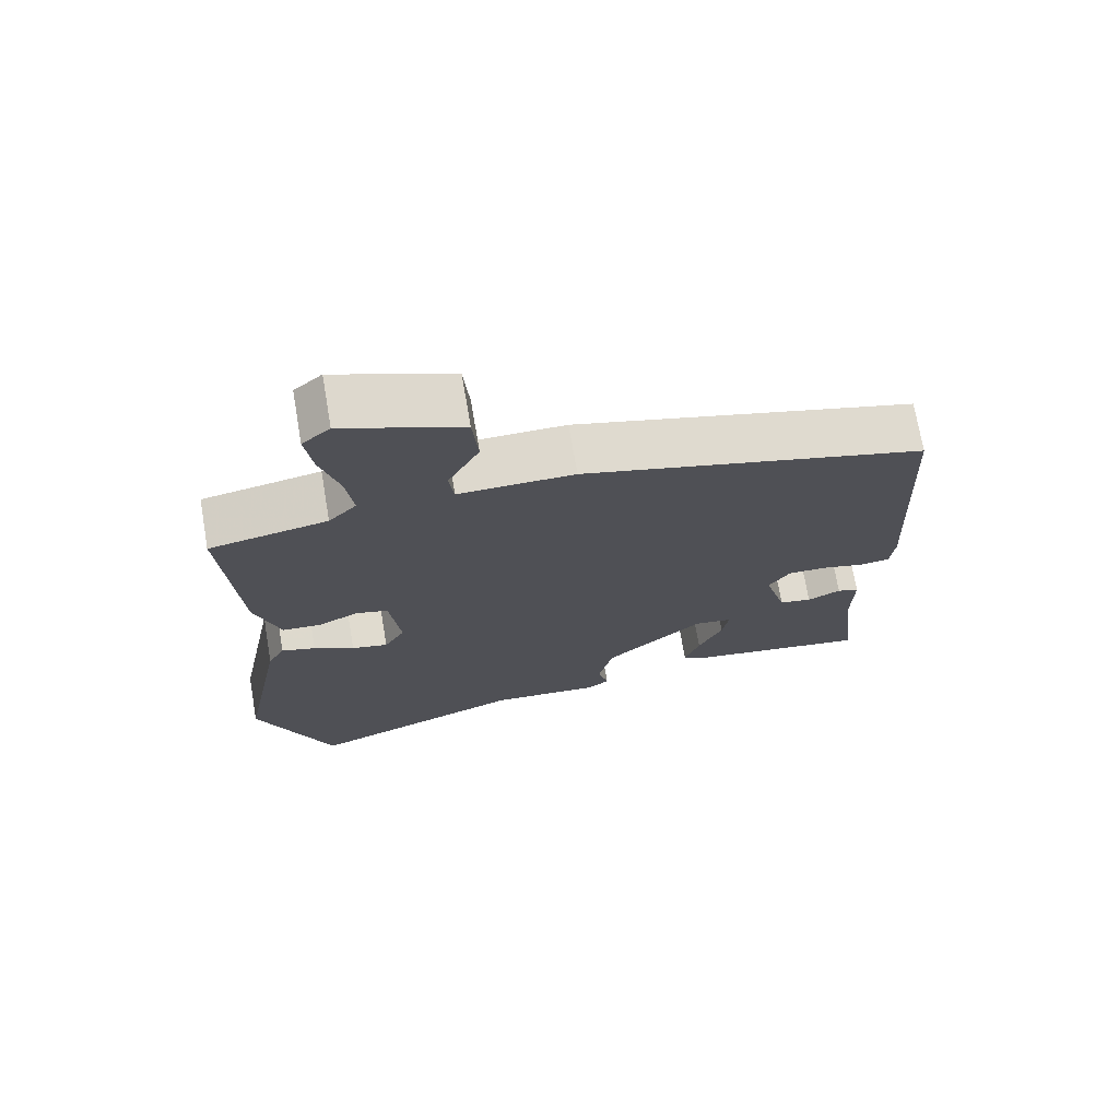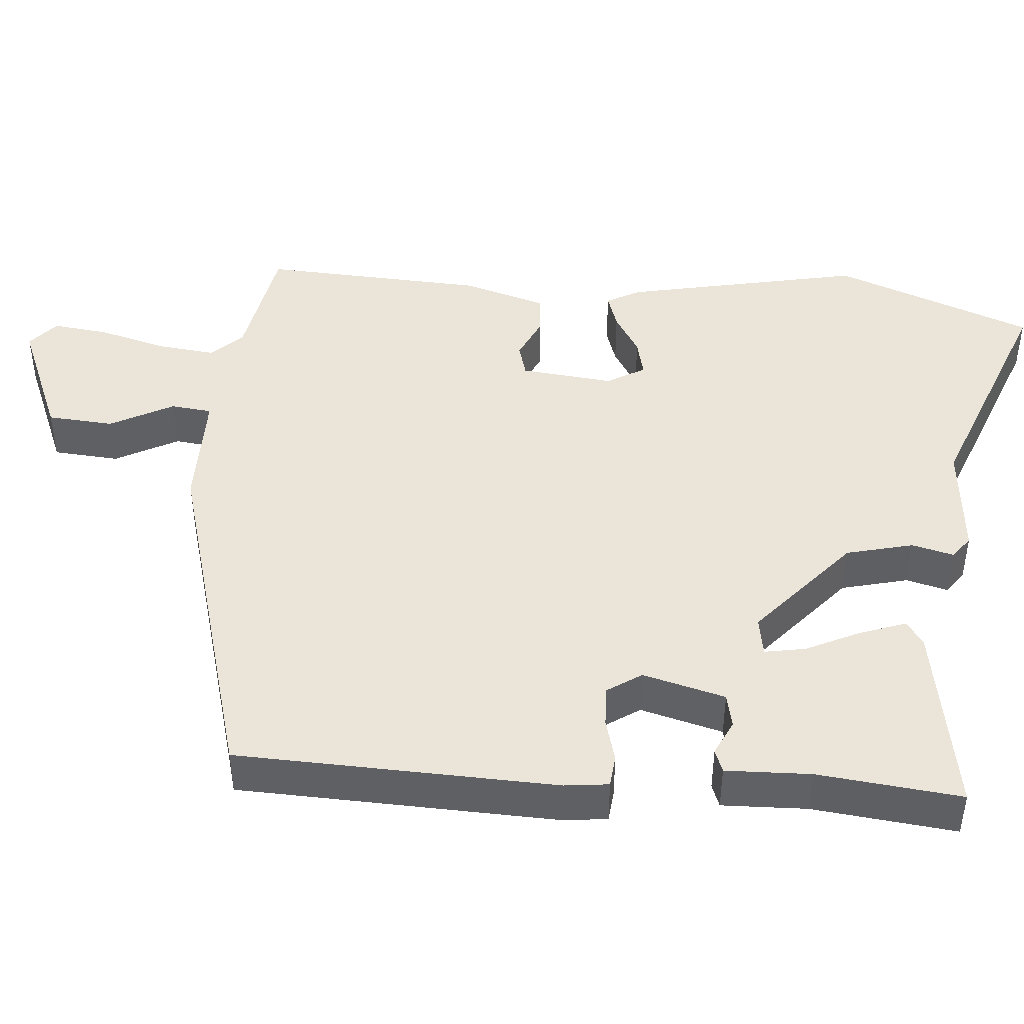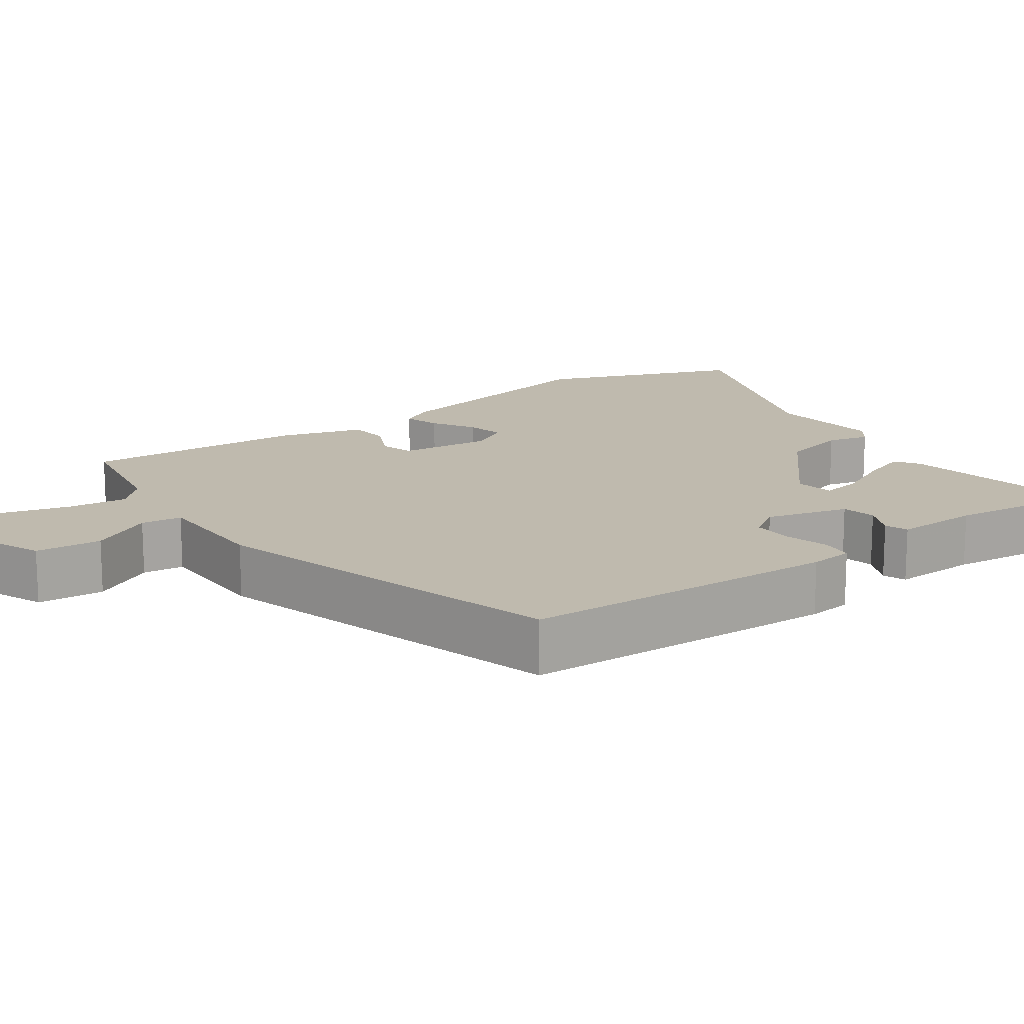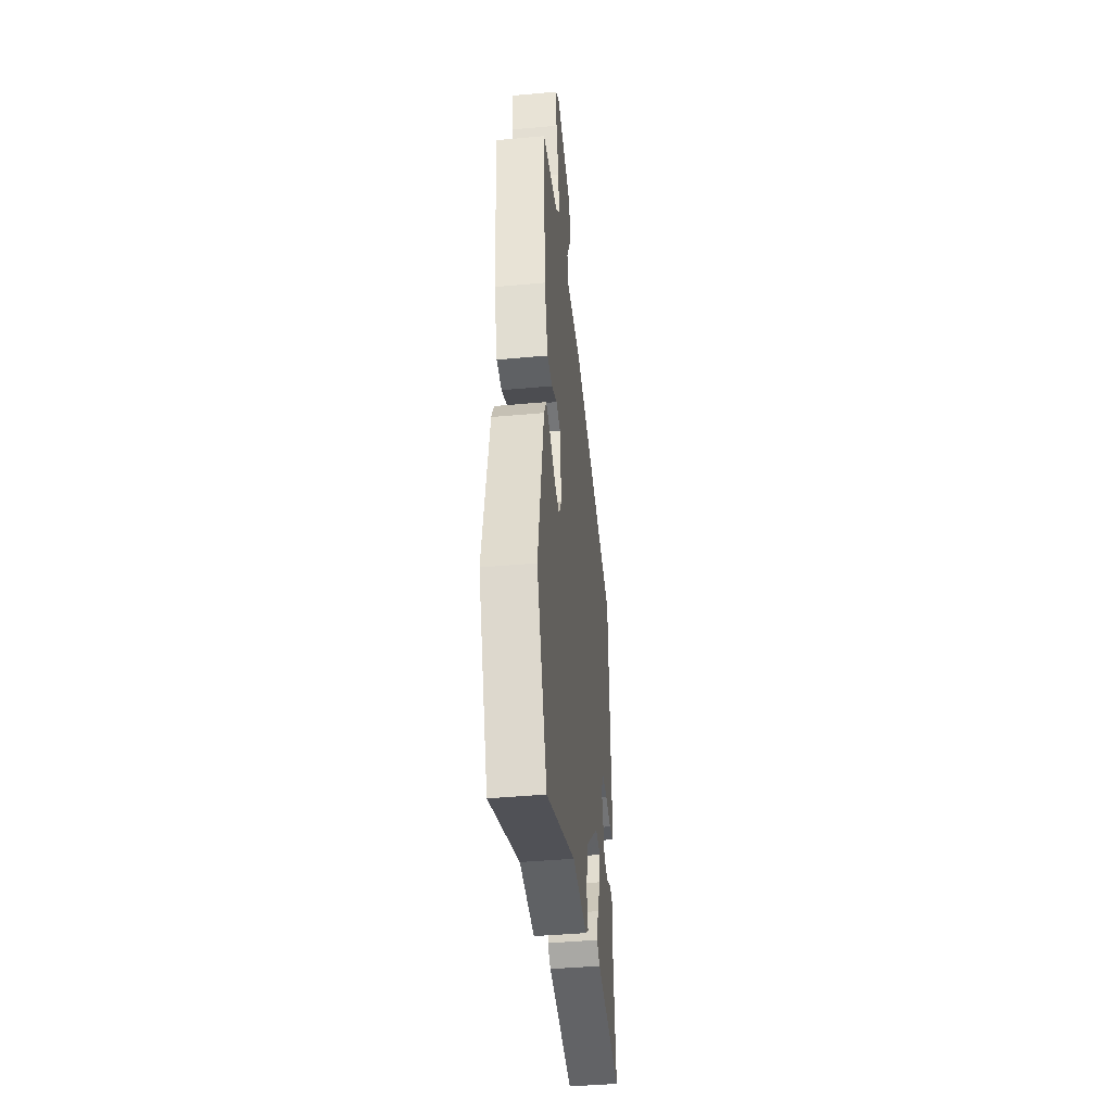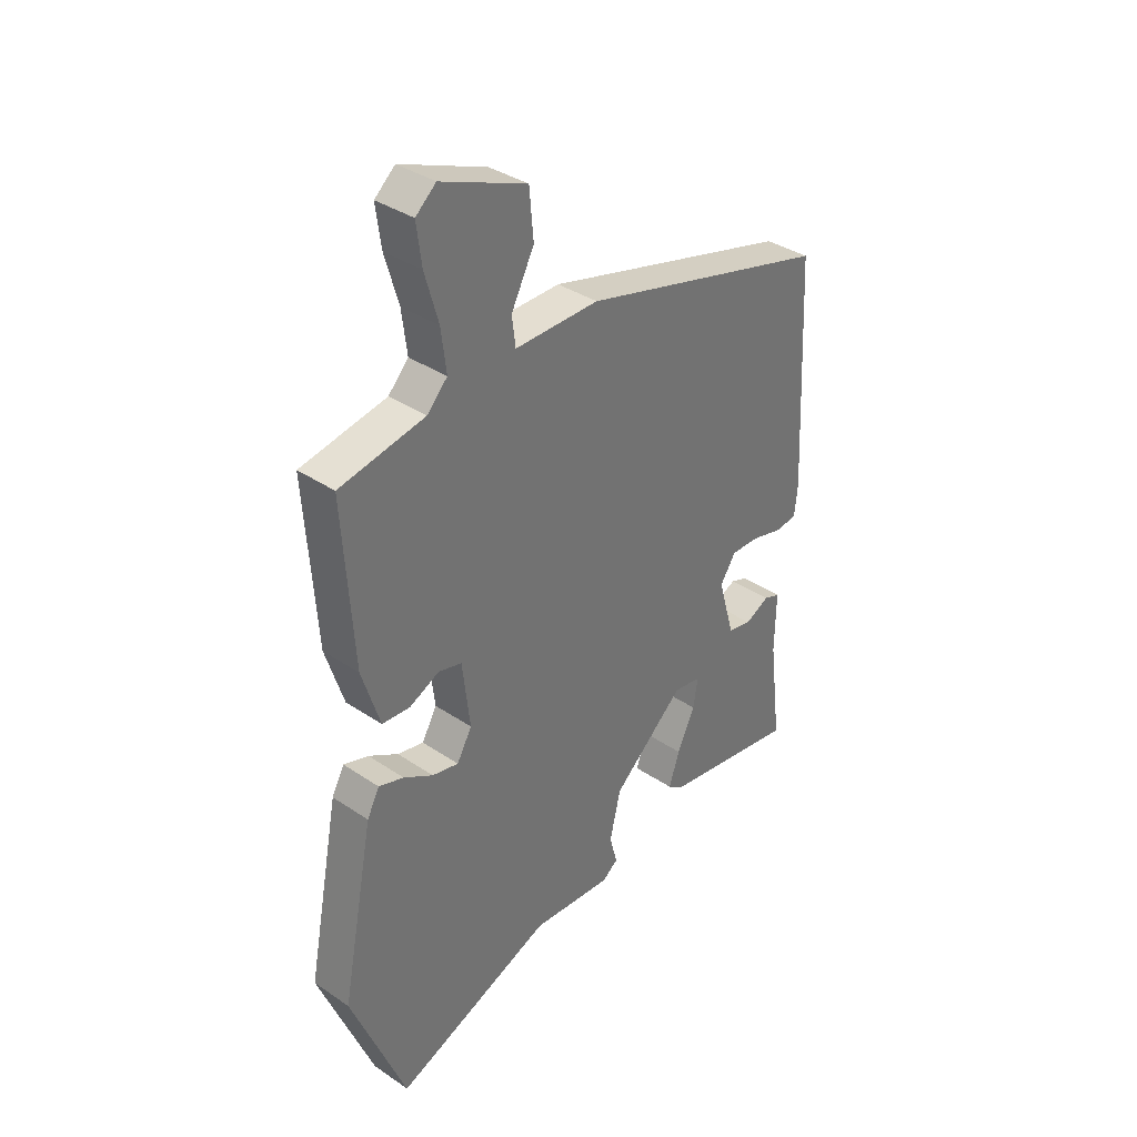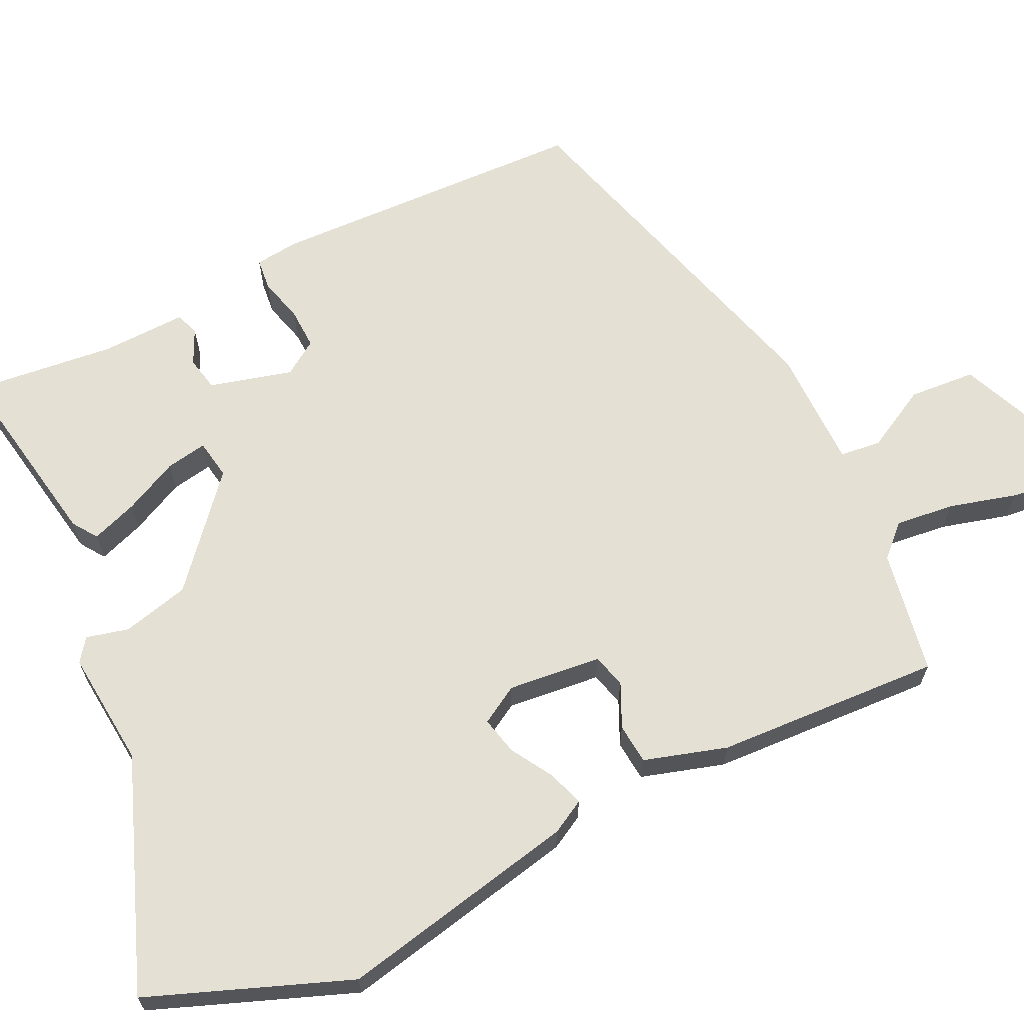
<metadata>
{"format":"obj","ext":"obj","renderer":"f3d","projection":"perspective","resolution":1024,"background":"white","views":[{"elev":71.9,"azim":-9.7,"up":"+Z"},{"elev":44.6,"azim":93.9,"up":"+Y"},{"elev":15.7,"azim":53.7,"up":"+Y"},{"elev":-42.1,"azim":-83.7,"up":"+Z"},{"elev":36.1,"azim":-48.5,"up":"+Z"},{"elev":65.2,"azim":-116.6,"up":"+Y"}]}
</metadata>
<code>
v 0.487 0.07 -0.527
v 0.227 0.07 -0.486
v 0.194 0.07 -0.464
v 0.215 0.07 -0.402
v 0.249 0.07 -0.329
v 0.258 0.07 -0.274
v 0.205 0.07 -0.266
v 0.066 0.07 -0.389
v 0.045 0.07 -0.479
v 0.06 0.07 -0.535
v 0.03 0.07 -0.558
v -0.126 0.07 -0.546
v -0.433 0.07 -0.668
v -0.539 0.07 -0.403
v -0.477 0.07 -0.083
v -0.453 0.07 -0.038
v -0.405 0.07 -0.053
v -0.348 0.07 -0.086
v -0.297 0.07 -0.097
v -0.268 0.07 -0.046
v -0.283 0.07 0.078
v -0.328 0.07 0.09
v -0.386 0.07 0.062
v -0.44 0.07 0.066
v -0.475 0.07 0.176
v -0.495 0.07 0.477
v -0.33 0.07 0.509
v -0.291 0.07 0.55
v -0.301 0.07 0.629
v -0.327 0.07 0.719
v -0.337 0.07 0.794
v -0.298 0.07 0.828
v -0.133 0.07 0.762
v -0.125 0.07 0.673
v -0.169 0.07 0.588
v -0.162 0.07 0.533
v 0 0.07 0.535
v 0.482 0.07 0.407
v 0.503 0.07 -0.02
v 0.497 0.07 -0.079
v 0.454 0.07 -0.084
v 0.395 0.07 -0.069
v 0.34 0.07 -0.068
v 0.31 0.07 -0.114
v 0.341 0.07 -0.224
v 0.387 0.07 -0.233
v 0.434 0.07 -0.21
v 0.465 0.07 -0.221
v 0.463 0.07 -0.335
v 0.487 0 -0.527
v 0.227 0 -0.486
v 0.194 0 -0.464
v 0.215 0 -0.402
v 0.249 0 -0.329
v 0.258 0 -0.274
v 0.205 0 -0.266
v 0.066 0 -0.389
v 0.045 0 -0.479
v 0.06 0 -0.535
v 0.03 0 -0.558
v -0.126 0 -0.546
v -0.433 0 -0.668
v -0.539 0 -0.403
v -0.477 0 -0.083
v -0.453 0 -0.038
v -0.405 0 -0.053
v -0.348 0 -0.086
v -0.297 0 -0.097
v -0.268 0 -0.046
v -0.283 0 0.078
v -0.328 0 0.09
v -0.386 0 0.062
v -0.44 0 0.066
v -0.475 0 0.176
v -0.495 0 0.477
v -0.33 0 0.509
v -0.291 0 0.55
v -0.301 0 0.629
v -0.327 0 0.719
v -0.337 0 0.794
v -0.298 0 0.828
v -0.133 0 0.762
v -0.125 0 0.673
v -0.169 0 0.588
v -0.162 0 0.533
v 0 0 0.535
v 0.482 0 0.407
v 0.503 0 -0.02
v 0.497 0 -0.079
v 0.454 0 -0.084
v 0.395 0 -0.069
v 0.34 0 -0.068
v 0.31 0 -0.114
v 0.341 0 -0.224
v 0.387 0 -0.233
v 0.434 0 -0.21
v 0.465 0 -0.221
v 0.463 0 -0.335
f 46 47 48 49
f 3 4 5
f 2 3 5
f 1 2 5
f 49 1 5
f 46 49 5
f 45 46 5
f 44 45 5 6
f 40 41 42
f 39 40 42
f 38 39 42
f 37 38 42
f 36 37 42
f 36 42 43
f 33 34 35
f 32 33 35
f 31 32 35
f 30 31 35
f 29 30 35
f 28 29 35 36
f 36 43 44
f 28 36 44
f 27 28 44
f 25 26 27
f 24 25 27
f 23 24 27
f 22 23 27
f 16 17 18
f 15 16 18
f 14 15 18
f 13 14 18
f 12 13 18
f 12 18 19
f 11 12 19
f 10 11 19
f 9 10 19
f 8 9 19 20
f 27 44 6 7
f 21 22 27
f 20 21 27
f 8 20 27
f 7 8 27
f 98 97 96 95
f 54 53 52
f 54 52 51
f 54 51 50
f 54 50 98
f 54 98 95
f 54 95 94
f 55 54 94 93
f 91 90 89
f 91 89 88
f 91 88 87
f 91 87 86
f 91 86 85
f 92 91 85
f 84 83 82
f 84 82 81
f 84 81 80
f 84 80 79
f 84 79 78
f 85 84 78 77
f 93 92 85
f 93 85 77
f 93 77 76
f 76 75 74
f 76 74 73
f 76 73 72
f 76 72 71
f 67 66 65
f 67 65 64
f 67 64 63
f 67 63 62
f 67 62 61
f 68 67 61
f 68 61 60
f 68 60 59
f 68 59 58
f 69 68 58 57
f 56 55 93 76
f 76 71 70
f 76 70 69
f 76 69 57
f 76 57 56
f 1 50 51 2
f 2 51 52 3
f 3 52 53 4
f 4 53 54 5
f 5 54 55 6
f 6 55 56 7
f 7 56 57 8
f 8 57 58 9
f 9 58 59 10
f 10 59 60 11
f 11 60 61 12
f 12 61 62 13
f 13 62 63 14
f 14 63 64 15
f 15 64 65 16
f 16 65 66 17
f 17 66 67 18
f 18 67 68 19
f 19 68 69 20
f 20 69 70 21
f 21 70 71 22
f 22 71 72 23
f 23 72 73 24
f 24 73 74 25
f 25 74 75 26
f 26 75 76 27
f 27 76 77 28
f 28 77 78 29
f 29 78 79 30
f 30 79 80 31
f 31 80 81 32
f 32 81 82 33
f 33 82 83 34
f 34 83 84 35
f 35 84 85 36
f 36 85 86 37
f 37 86 87 38
f 38 87 88 39
f 39 88 89 40
f 40 89 90 41
f 41 90 91 42
f 42 91 92 43
f 43 92 93 44
f 44 93 94 45
f 45 94 95 46
f 46 95 96 47
f 47 96 97 48
f 48 97 98 49
f 49 98 50 1

</code>
